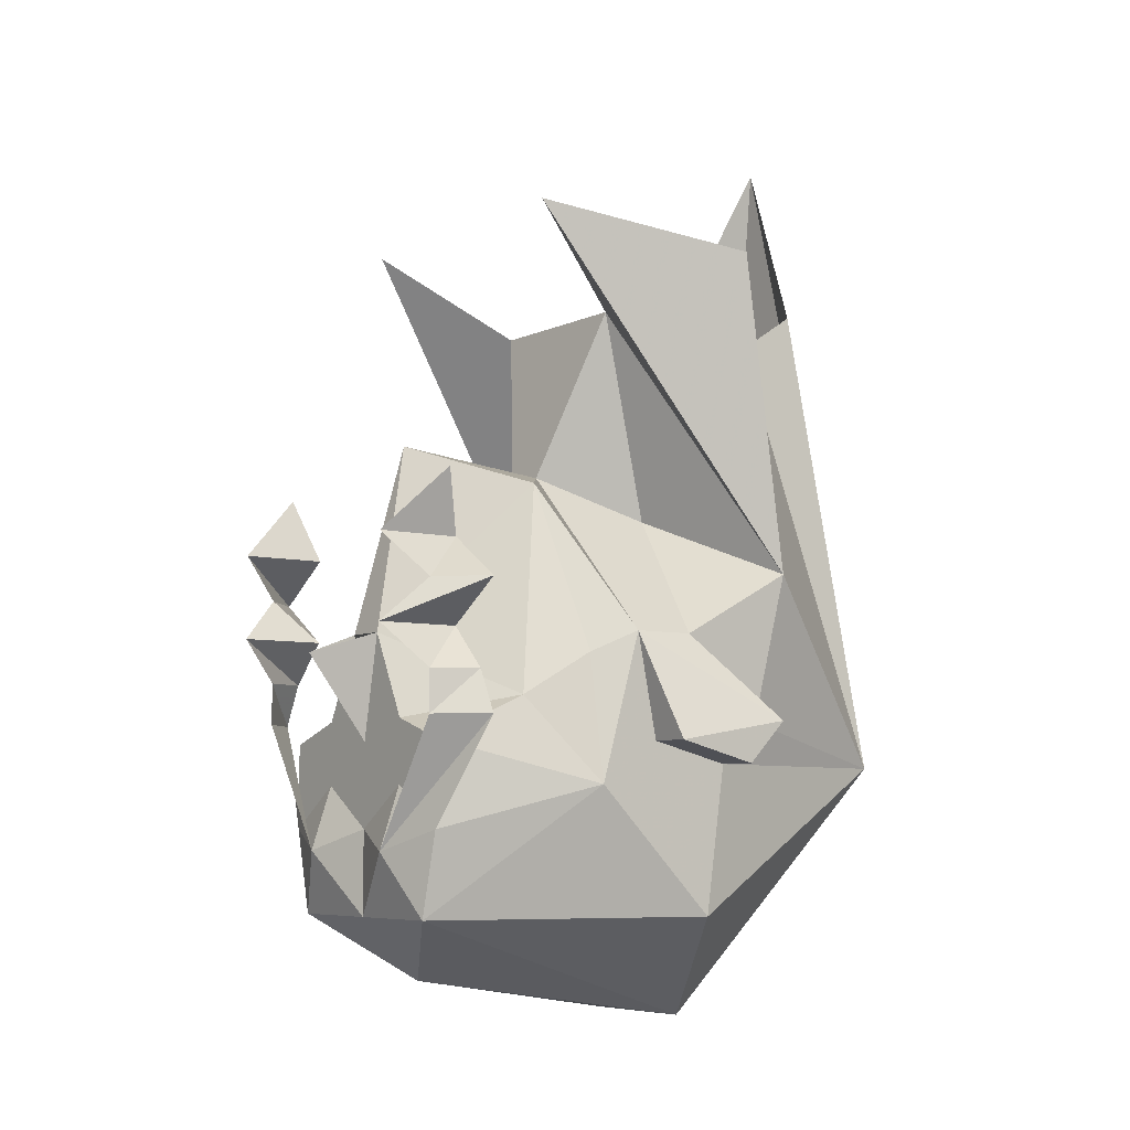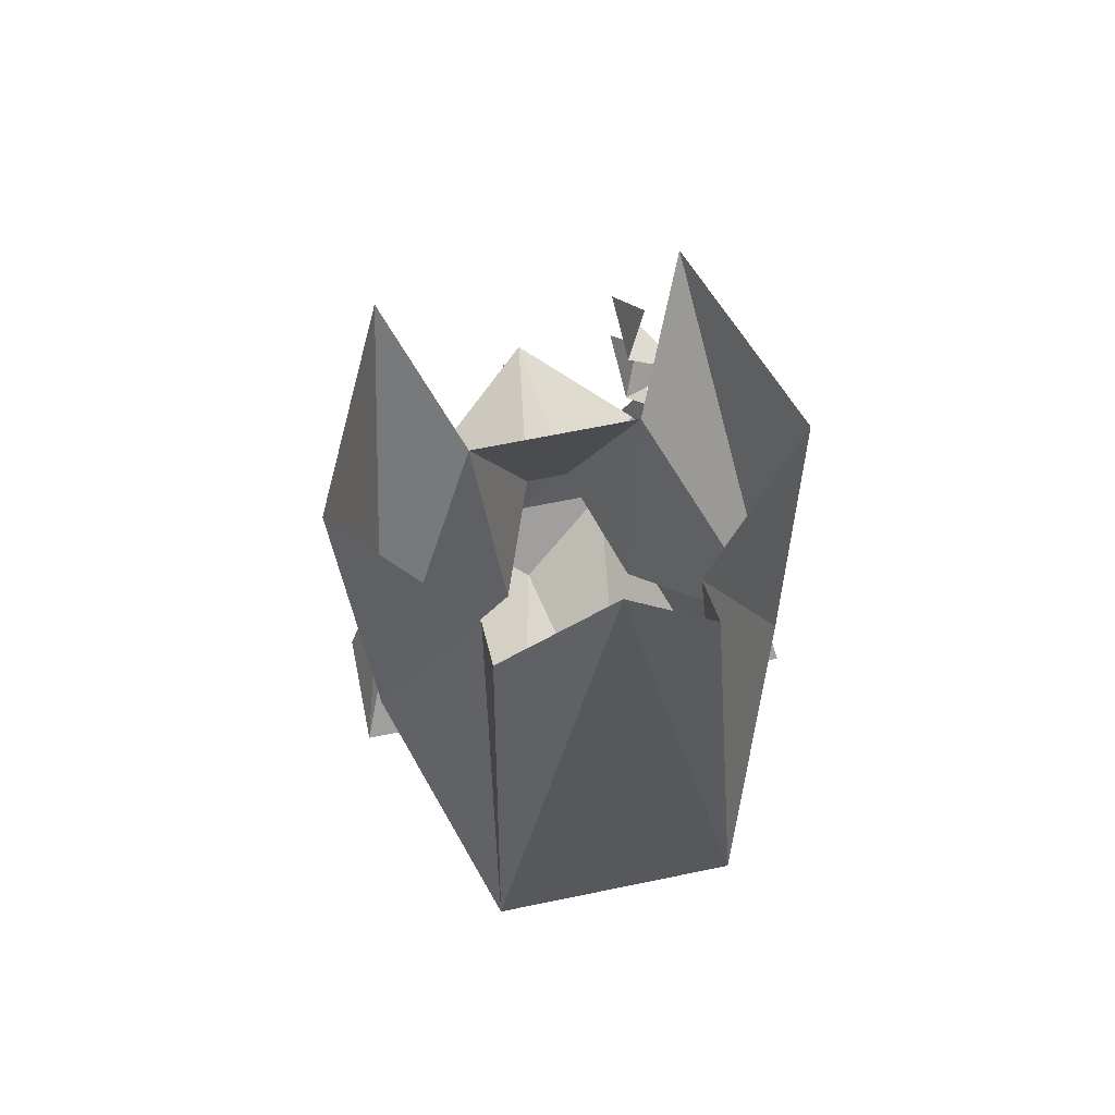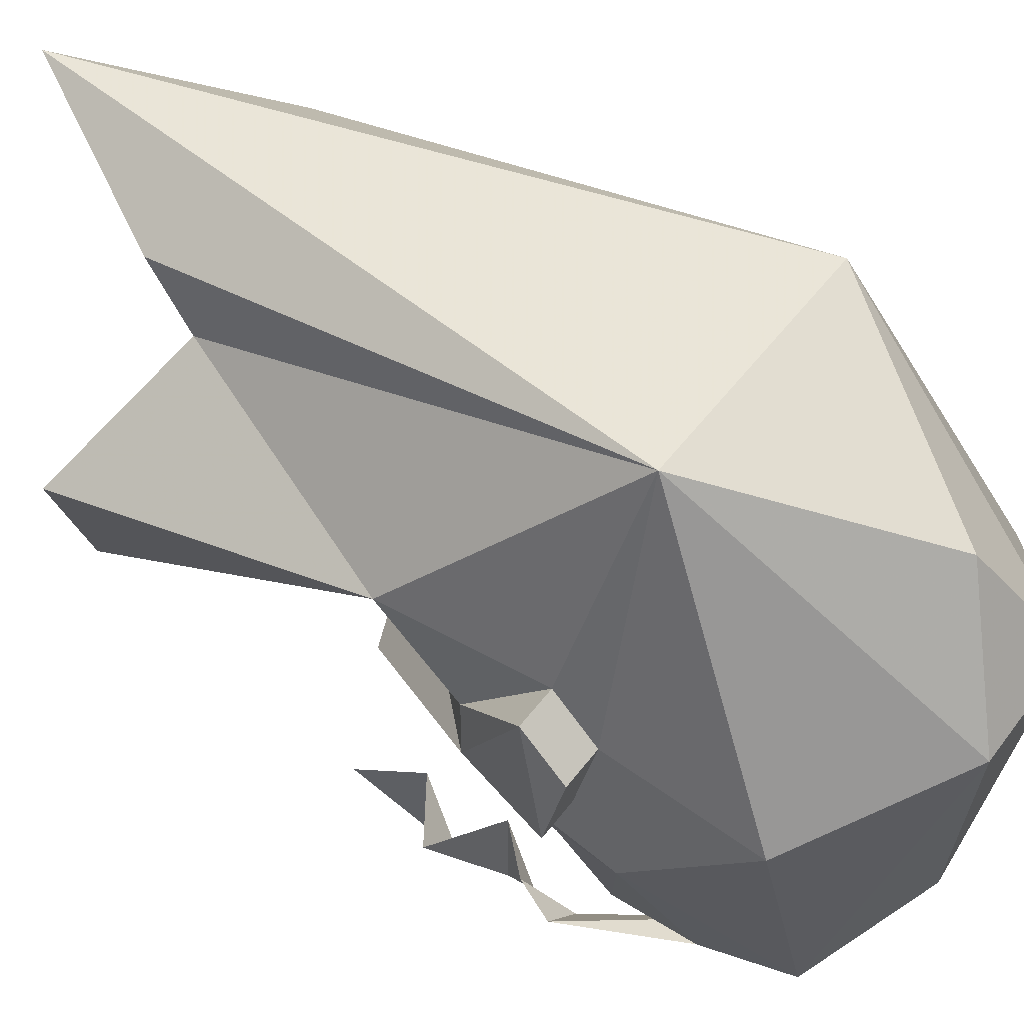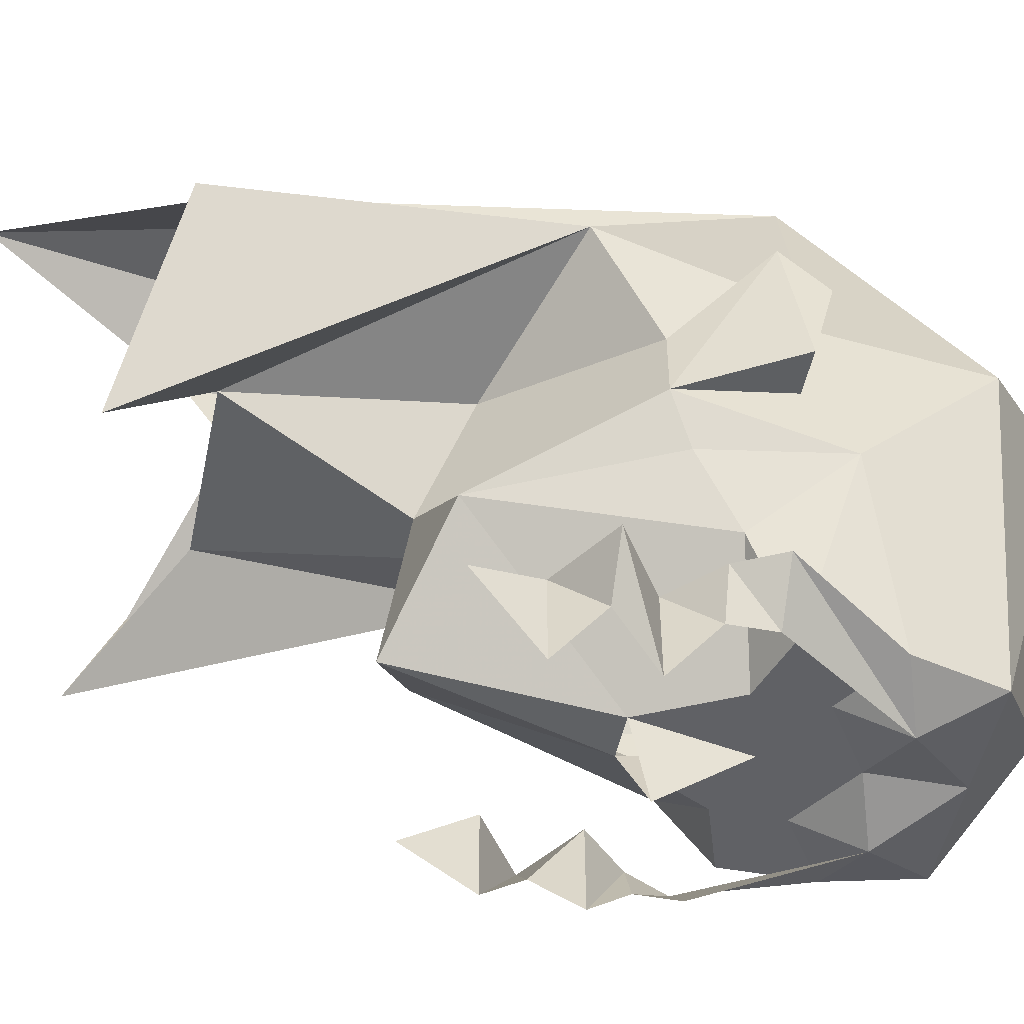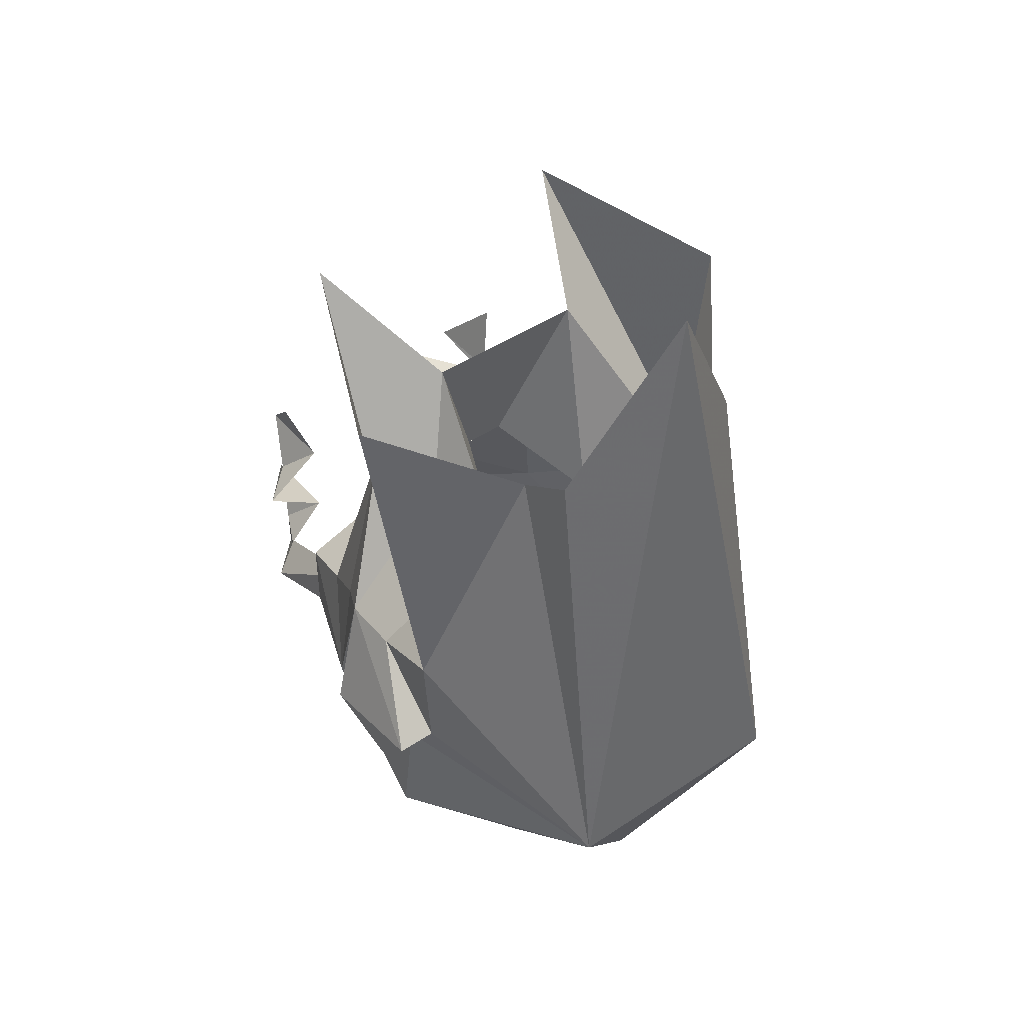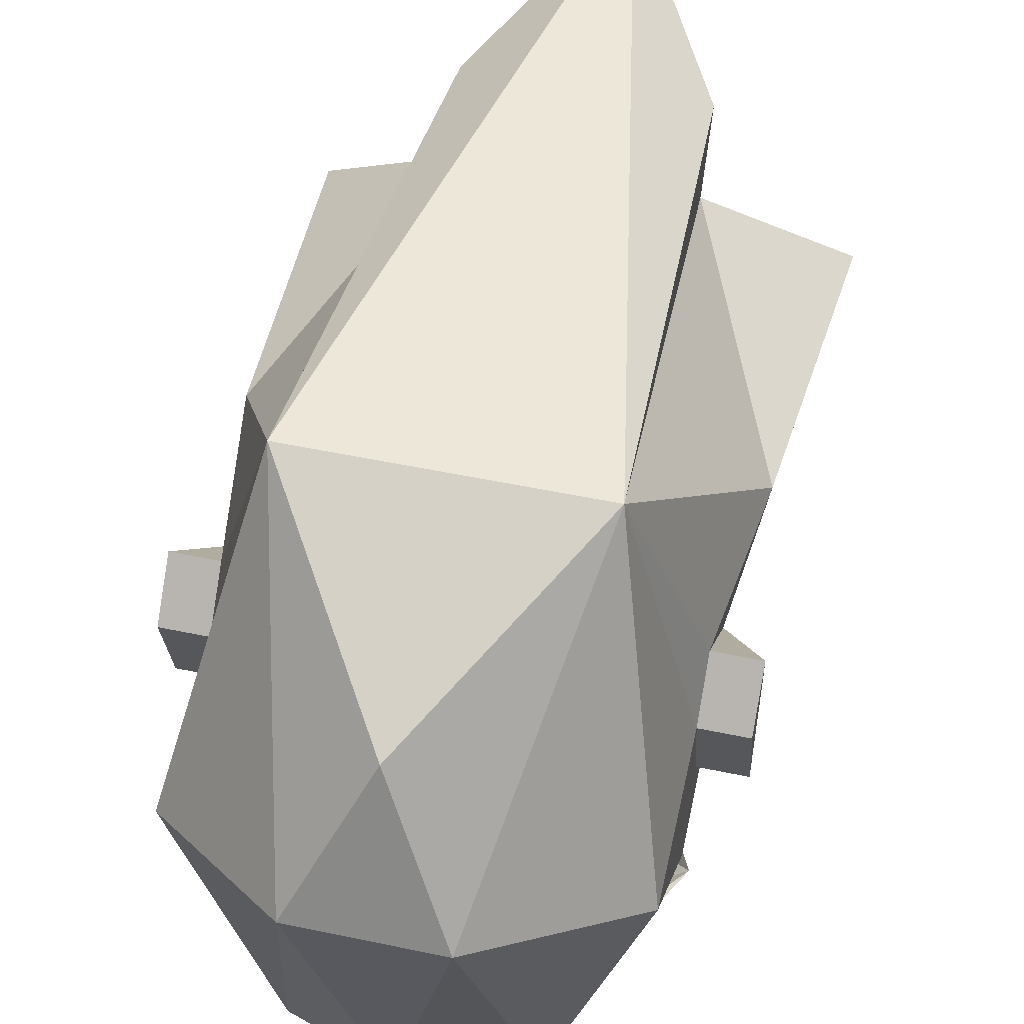
<metadata>
{"format":"obj","ext":"obj","renderer":"f3d","projection":"perspective","resolution":1024,"background":"white","views":[{"elev":-6.6,"azim":-126.5,"up":"+Y"},{"elev":64.6,"azim":-11.8,"up":"+Y"},{"elev":49.4,"azim":-55.0,"up":"+Z"},{"elev":-49.5,"azim":-101.6,"up":"+Z"},{"elev":45.5,"azim":-37.6,"up":"+Y"},{"elev":51.8,"azim":12.8,"up":"+Z"}]}
</metadata>
<code>
v 0.08594 -1.422 -0.03125
v 0.08594 -1.414 0.01562
v 0.08594 -1.43 0
v 0.07031 -1.43 0
v 0.07031 -1.422 -0.03125
v 0.07031 -1.383 -0.03906
v 0.07031 -1.383 -0.01562
v 0.07031 -1.414 0.01562
v 0.04688 -1.43 0.09375
v 0.07031 -1.484 -0.007812
v 0.07031 -1.438 -0.05469
v 0.0625 -1.391 -0.05469
v 0.03906 -1.328 -0.0625
v 0.007812 -1.32 -0.03906
v 0.02344 -1.336 0
v 0.07812 -1.359 0.02344
v 0.03906 -1.266 0.03906
v 0.03906 -1.25 0.0625
v 0 -1.18 0.07812
v -0.04688 -1.43 0.09375
v 0 -1.5 0.0625
v 0.02344 -1.523 0.01562
v 0.03906 -1.484 -0.1094
v 0.04688 -1.453 -0.1094
v 0.04688 -1.422 -0.1094
v 0.05469 -1.406 -0.07812
v 0.007812 -1.383 -0.1094
v 0 -1.312 -0.09375
v -0.007812 -1.32 -0.03906
v -0.03125 -1.258 -0.02344
v 0.03125 -1.258 -0.02344
v 0.05469 -1.227 -0.07031
v 0.08594 -1.242 0
v -0.08594 -1.43 0
v -0.08594 -1.414 0.01562
v -0.08594 -1.422 -0.03125
v -0.07031 -1.43 0
v -0.07031 -1.414 0.01562
v -0.07031 -1.383 -0.01562
v -0.07031 -1.383 -0.03906
v -0.07031 -1.422 -0.03125
v -0.07031 -1.484 -0.007812
v -0.07812 -1.359 0.02344
v -0.02344 -1.336 0
v -0.03906 -1.328 -0.0625
v -0.0625 -1.391 -0.05469
v -0.07031 -1.438 -0.05469
v -0.03906 -1.484 -0.1094
v -0.02344 -1.523 0.01562
v 0 -1.508 -0.08594
v 0 -1.484 -0.1094
v 0.02344 -1.461 -0.1172
v 0.02344 -1.438 -0.1094
v 0 -1.422 -0.1094
v 0.02344 -1.414 -0.1094
v 0 -1.391 -0.1328
v -0.007812 -1.383 -0.1094
v -0.02344 -1.414 -0.1094
v -0.05469 -1.406 -0.07812
v -0.03906 -1.266 0.03906
v -0.08594 -1.242 0
v -0.03906 -1.25 0.0625
v -0.05469 -1.227 -0.07031
v -0.04688 -1.422 -0.1094
v -0.02344 -1.438 -0.1094
v -0.04688 -1.453 -0.1094
v -0.02344 -1.461 -0.1172
v 0 -1.453 -0.1094
v -0.07031 -1.414 -0.1016
v -0.05469 -1.414 -0.1172
v -0.0625 -1.398 -0.1016
v -0.05469 -1.398 -0.1172
v -0.04688 -1.383 -0.1016
v -0.04688 -1.383 -0.1328
v -0.07031 -1.367 -0.1016
v -0.05469 -1.367 -0.1172
v -0.04688 -1.352 -0.1016
v -0.04688 -1.352 -0.1328
v -0.05469 -1.328 -0.1094
v 0.07031 -1.414 -0.1016
v 0.05469 -1.414 -0.1172
v 0.05469 -1.398 -0.1172
v 0.0625 -1.398 -0.1016
v 0.04688 -1.383 -0.1328
v 0.04688 -1.383 -0.1016
v 0.05469 -1.367 -0.1172
v 0.07031 -1.367 -0.1016
v 0.04688 -1.352 -0.1328
v 0.04688 -1.352 -0.1016
v 0.05469 -1.328 -0.1094
f 1 2 3
f 1 3 4
f 1 4 5
f 1 5 6
f 1 6 2
f 2 6 7
f 2 7 8
f 2 8 3
f 3 8 4
f 6 13 14
f 6 14 7
f 7 14 15
f 12 26 13
f 13 26 27
f 13 27 28
f 13 28 14
f 14 28 29
f 14 29 30
f 14 30 31
f 14 31 15
f 34 35 36
f 34 36 37
f 34 37 38
f 34 38 35
f 35 38 39
f 35 39 40
f 35 40 36
f 36 40 41
f 36 41 37
f 39 44 29
f 39 29 40
f 40 29 45
f 24 52 53
f 24 53 25
f 25 55 26
f 26 55 27
f 27 55 54
f 27 54 56
f 56 54 57
f 57 54 58
f 57 58 59
f 57 59 45
f 57 45 28
f 57 28 27
f 29 44 30
f 29 28 45
f 58 64 59
f 59 46 45
f 64 65 66
f 68 65 54
f 68 54 53
f 68 53 52
f 68 67 65
f 65 67 66
f 4 8 9
f 4 9 10
f 4 10 5
f 5 10 11
f 5 11 6
f 6 11 12
f 6 12 13
f 7 15 16
f 7 16 8
f 8 16 9
f 9 16 17
f 9 17 18
f 9 18 19
f 9 19 20
f 9 20 21
f 9 21 22
f 9 22 10
f 10 22 23
f 10 23 11
f 11 23 24
f 11 24 25
f 11 25 26
f 11 26 12
f 15 31 16
f 16 31 32
f 16 32 33
f 16 33 17
f 37 41 42
f 37 42 20
f 37 20 38
f 38 20 43
f 38 43 39
f 39 43 44
f 40 45 46
f 40 46 47
f 40 47 41
f 41 47 42
f 42 47 48
f 42 48 49
f 42 49 20
f 20 49 21
f 21 49 22
f 22 49 50
f 22 50 23
f 23 50 51
f 23 51 52
f 23 52 24
f 60 61 43
f 60 43 20
f 60 20 62
f 62 20 19
f 30 44 43
f 30 43 63
f 63 43 61
f 59 64 47
f 59 47 46
f 64 66 47
f 47 66 48
f 48 66 67
f 48 67 51
f 48 51 50
f 48 50 49
f 68 52 51
f 68 51 67
f 67 66 69
f 67 69 70
f 70 69 71
f 70 71 72
f 72 71 73
f 72 73 74
f 74 73 75
f 74 75 76
f 76 75 77
f 76 77 78
f 78 77 79
f 80 24 52
f 80 52 81
f 80 81 82
f 80 82 83
f 83 82 84
f 83 84 85
f 85 84 86
f 85 86 87
f 87 86 88
f 87 88 89
f 89 88 90
f 25 53 54
f 25 54 55
f 54 64 58
f 54 65 64

</code>
